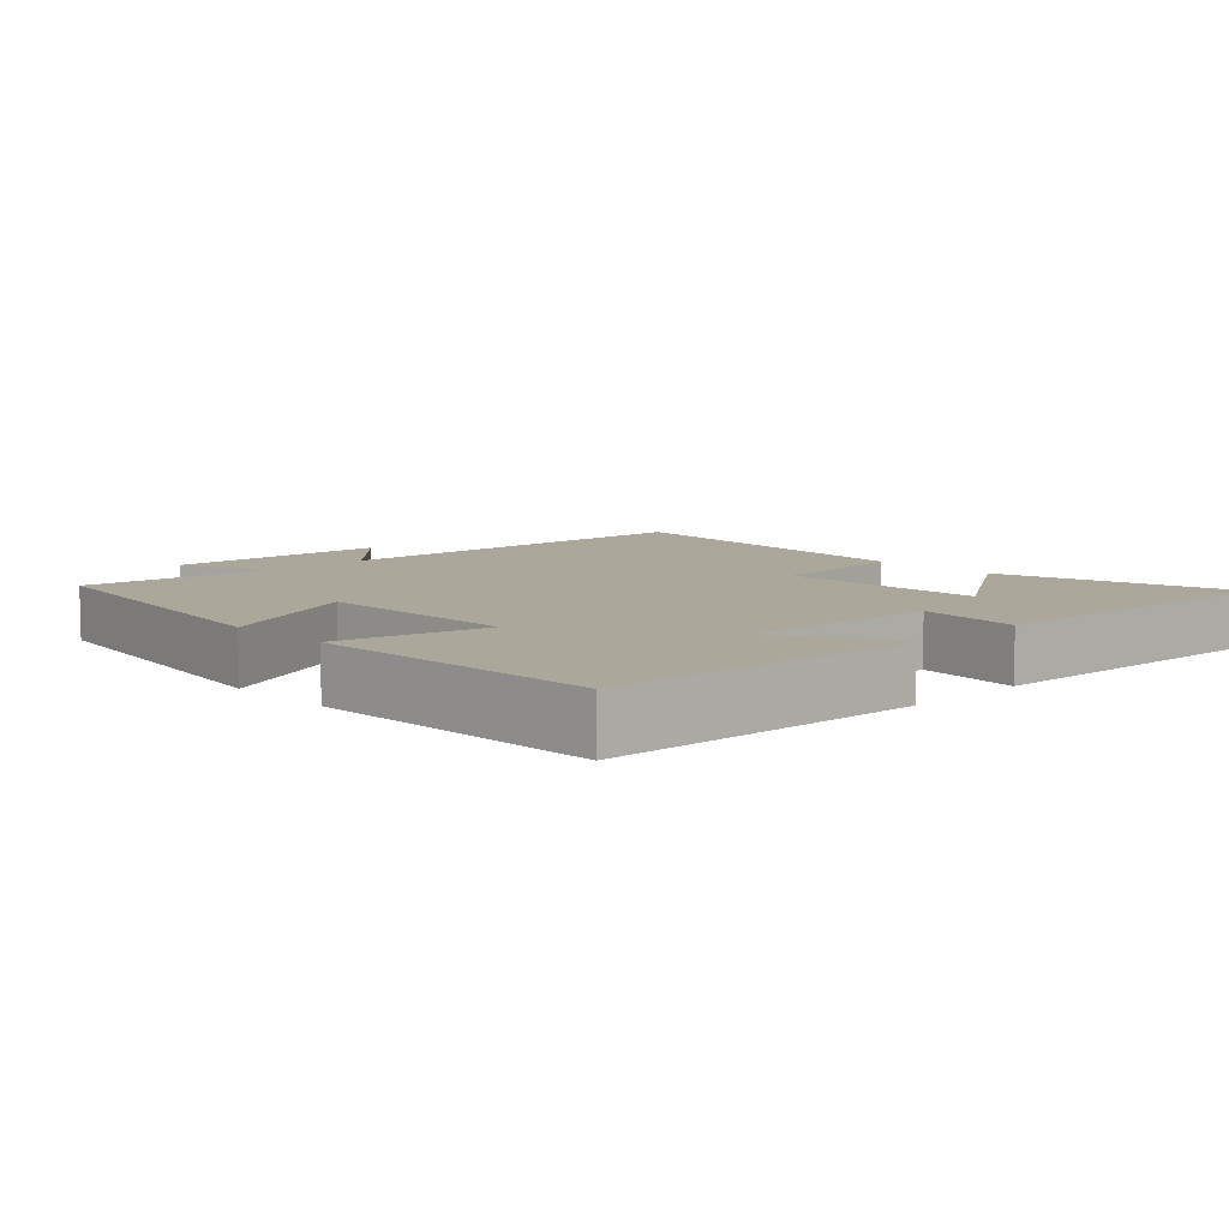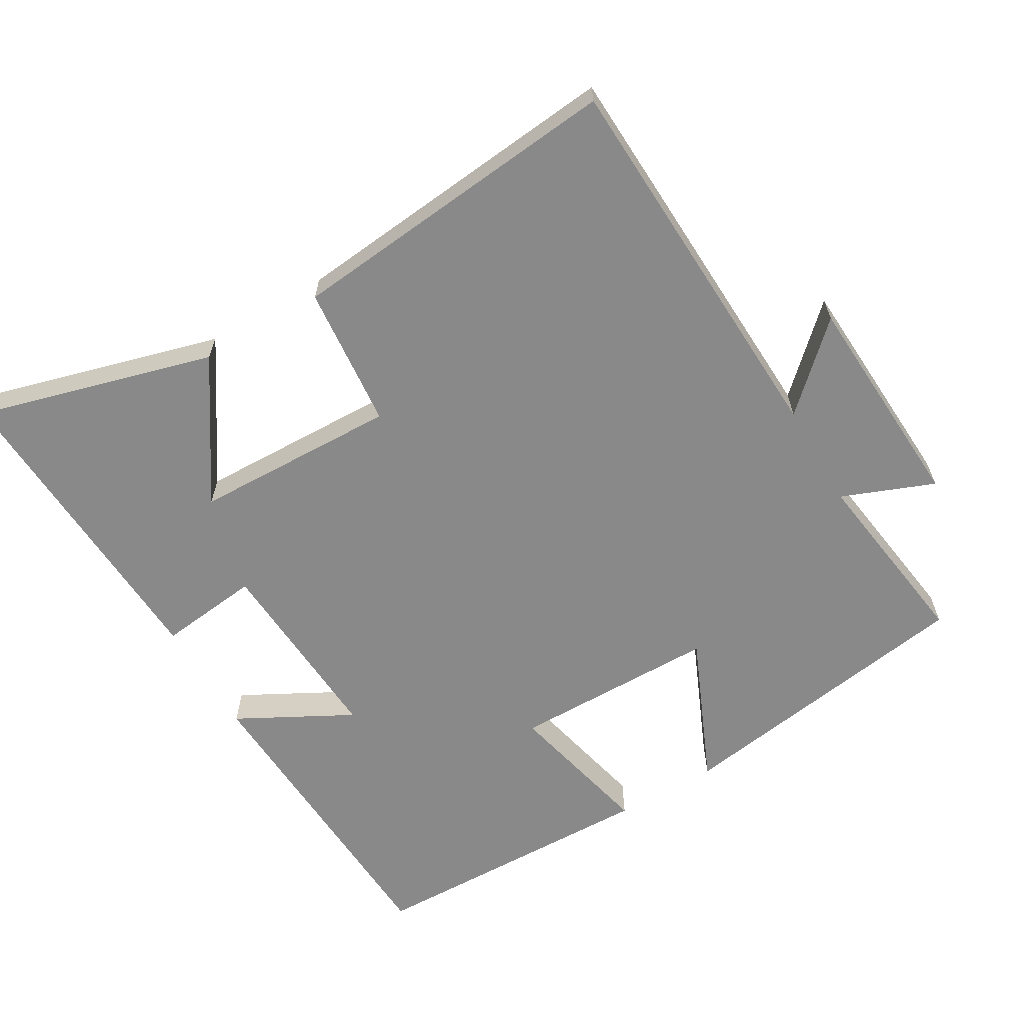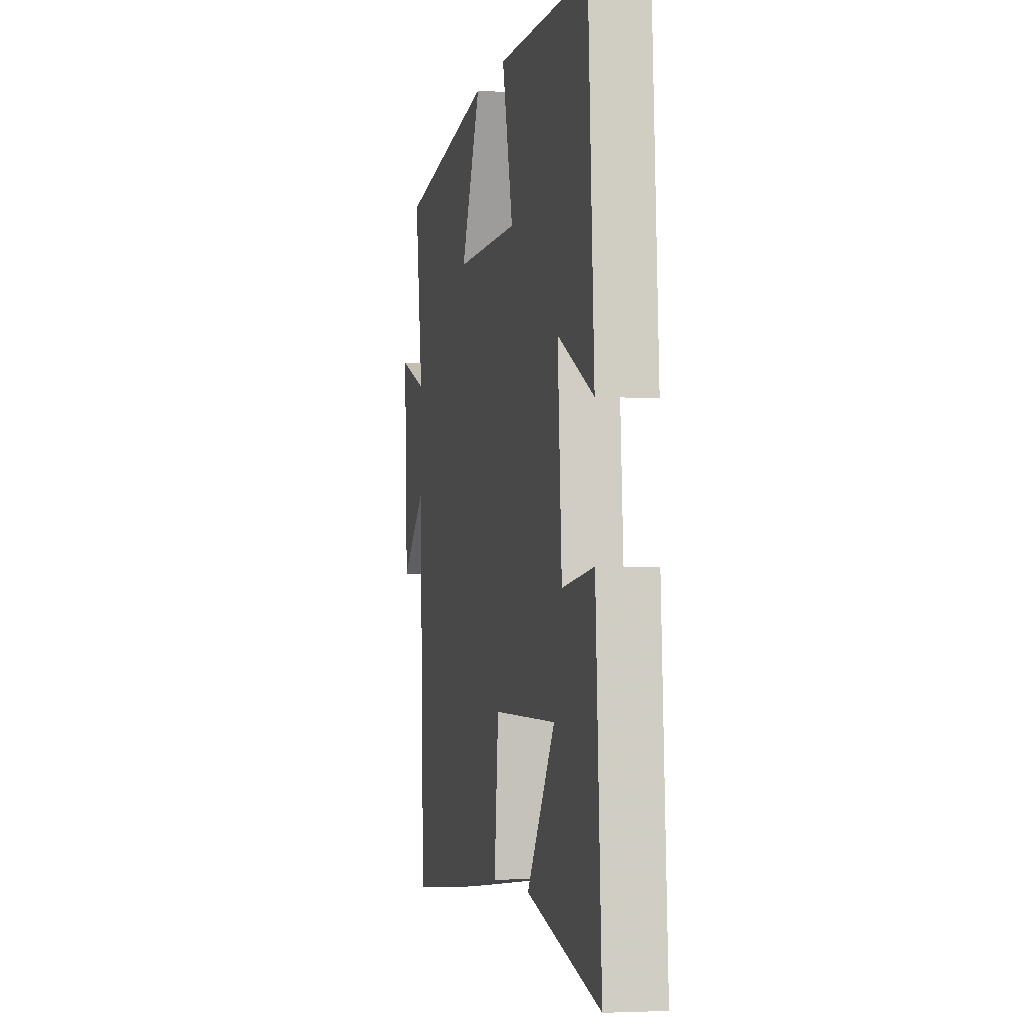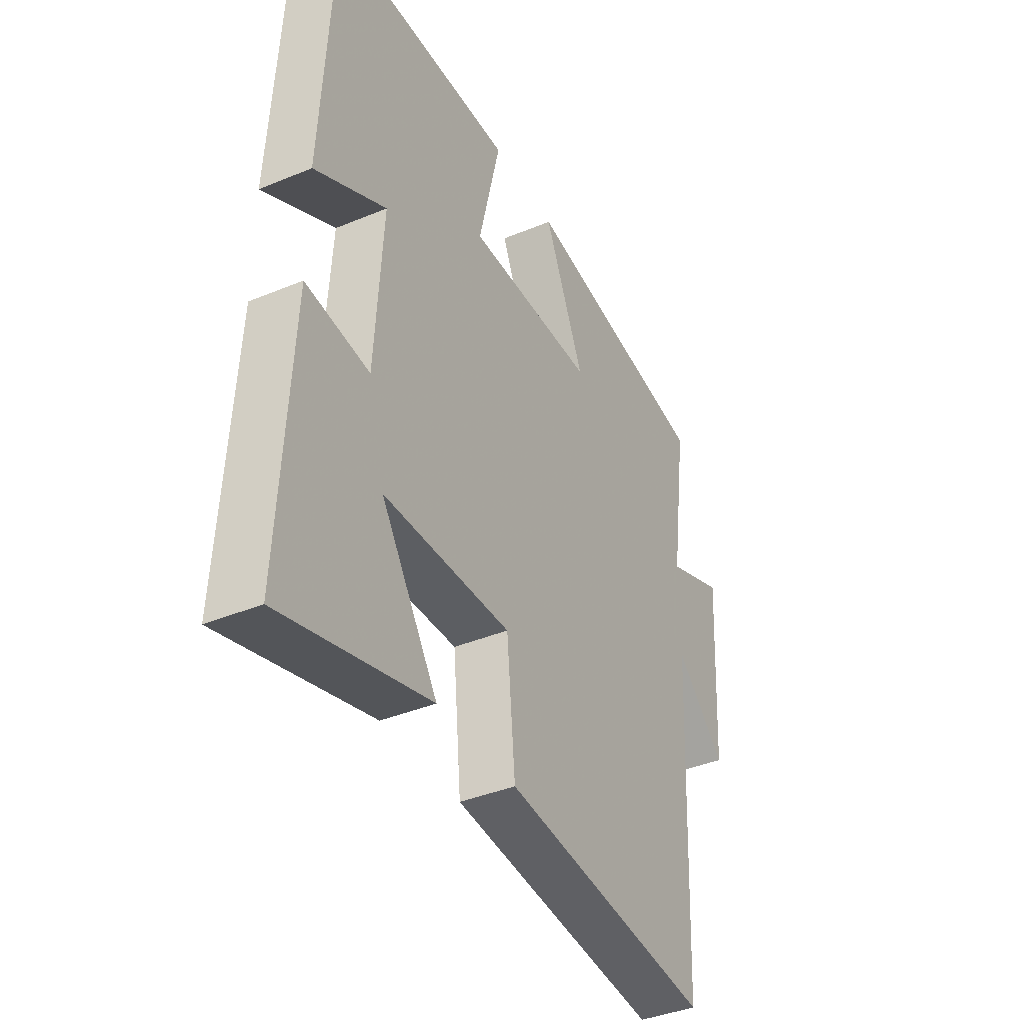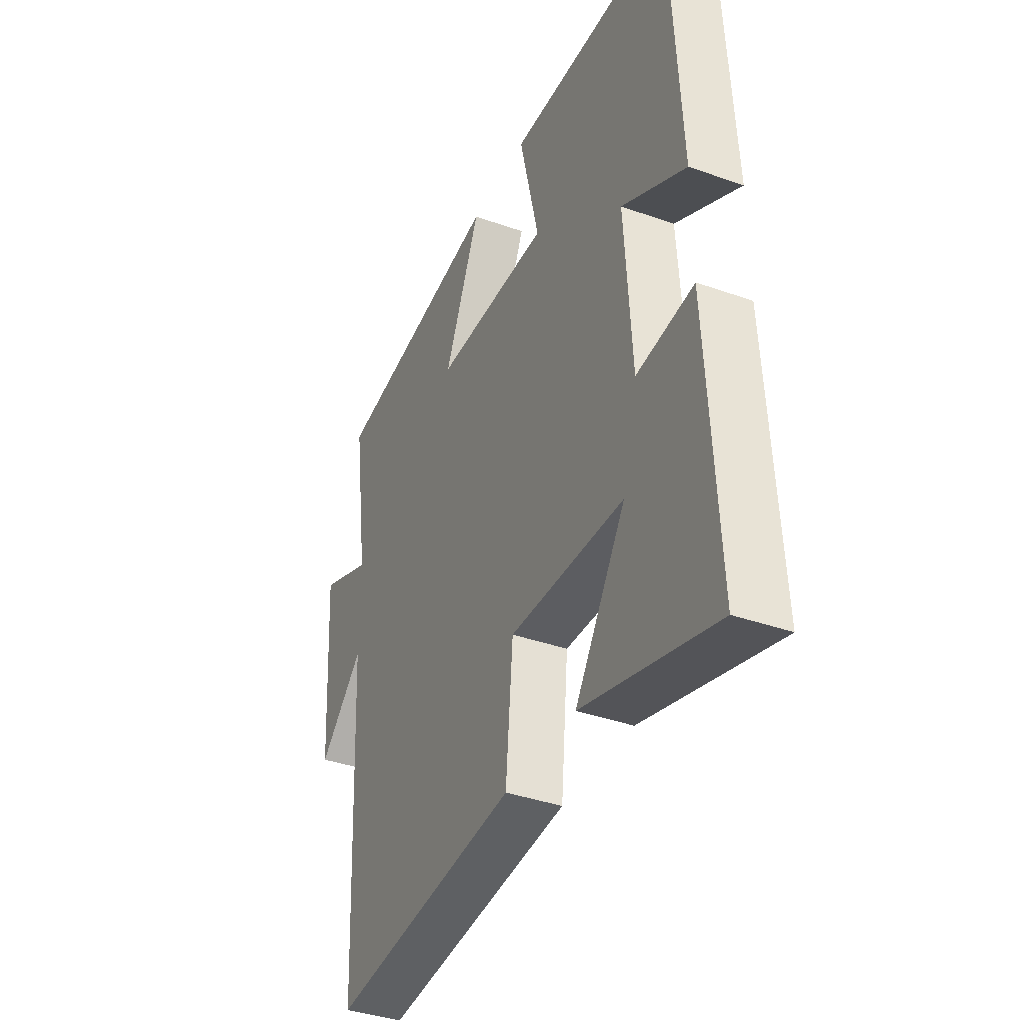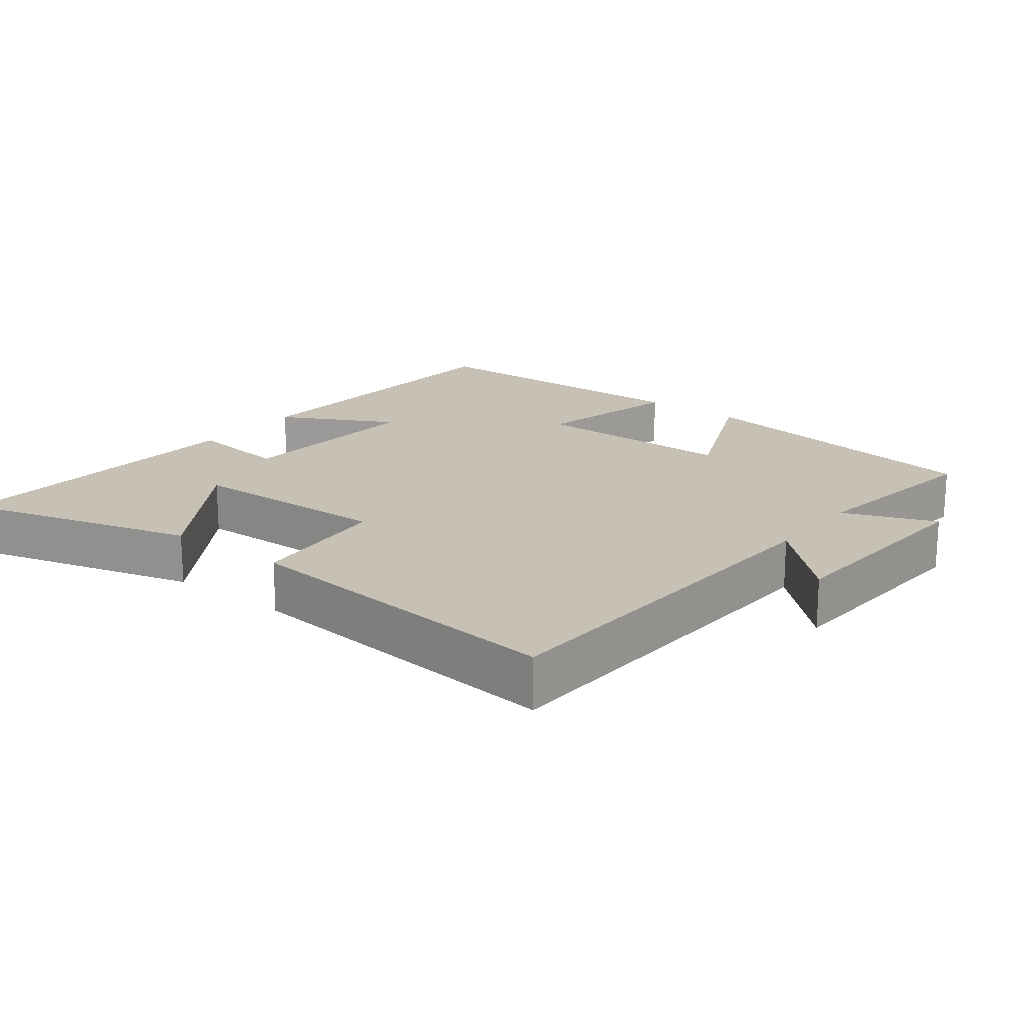
<metadata>
{"format":"obj","ext":"obj","renderer":"f3d","projection":"perspective","resolution":1024,"background":"white","views":[{"elev":8.1,"azim":45.9,"up":"+Y"},{"elev":-63.1,"azim":-149.7,"up":"+Y"},{"elev":-4.0,"azim":77.5,"up":"+Z"},{"elev":-39.3,"azim":117.4,"up":"+Z"},{"elev":-38.0,"azim":65.7,"up":"+Z"},{"elev":18.6,"azim":-142.2,"up":"+Y"}]}
</metadata>
<code>
v -0.475 0.07 -0.548
v -0.5 0.07 0.008
v -0.614 0.07 -0.1
v -0.632 0.07 0.216
v -0.5 0.07 0.164
v -0.538 0.07 0.432
v -0.098 0.07 0.5
v -0.19 0.07 0.289
v 0.104 0.07 0.287
v 0.054 0.07 0.5
v 0.475 0.07 0.49
v 0.5 0.07 0.035
v 0.337 0.07 0.122
v 0.355 0.07 -0.158
v 0.5 0.07 -0.141
v 0.525 0.07 -0.593
v 0.189 0.07 -0.5
v 0.318 0.07 -0.304
v 0.026 0.07 -0.296
v 0.007 0.07 -0.5
v -0.475 0 -0.548
v -0.5 0 0.008
v -0.614 0 -0.1
v -0.632 0 0.216
v -0.5 0 0.164
v -0.538 0 0.432
v -0.098 0 0.5
v -0.19 0 0.289
v 0.104 0 0.287
v 0.054 0 0.5
v 0.475 0 0.49
v 0.5 0 0.035
v 0.337 0 0.122
v 0.355 0 -0.158
v 0.5 0 -0.141
v 0.525 0 -0.593
v 0.189 0 -0.5
v 0.318 0 -0.304
v 0.026 0 -0.296
v 0.007 0 -0.5
f 19 20 1 2
f 18 19 2
f 15 16 17 18
f 14 15 18
f 13 14 18 2
f 10 11 12 13
f 9 10 13
f 8 9 13 2
f 5 6 7 8
f 5 8 2
f 2 3 4 5
f 22 21 40 39
f 22 39 38
f 38 37 36 35
f 38 35 34
f 22 38 34 33
f 33 32 31 30
f 33 30 29
f 22 33 29 28
f 28 27 26 25
f 22 28 25
f 25 24 23 22
f 1 21 22 2
f 2 22 23 3
f 3 23 24 4
f 4 24 25 5
f 5 25 26 6
f 6 26 27 7
f 7 27 28 8
f 8 28 29 9
f 9 29 30 10
f 10 30 31 11
f 11 31 32 12
f 12 32 33 13
f 13 33 34 14
f 14 34 35 15
f 15 35 36 16
f 16 36 37 17
f 17 37 38 18
f 18 38 39 19
f 19 39 40 20
f 20 40 21 1

</code>
